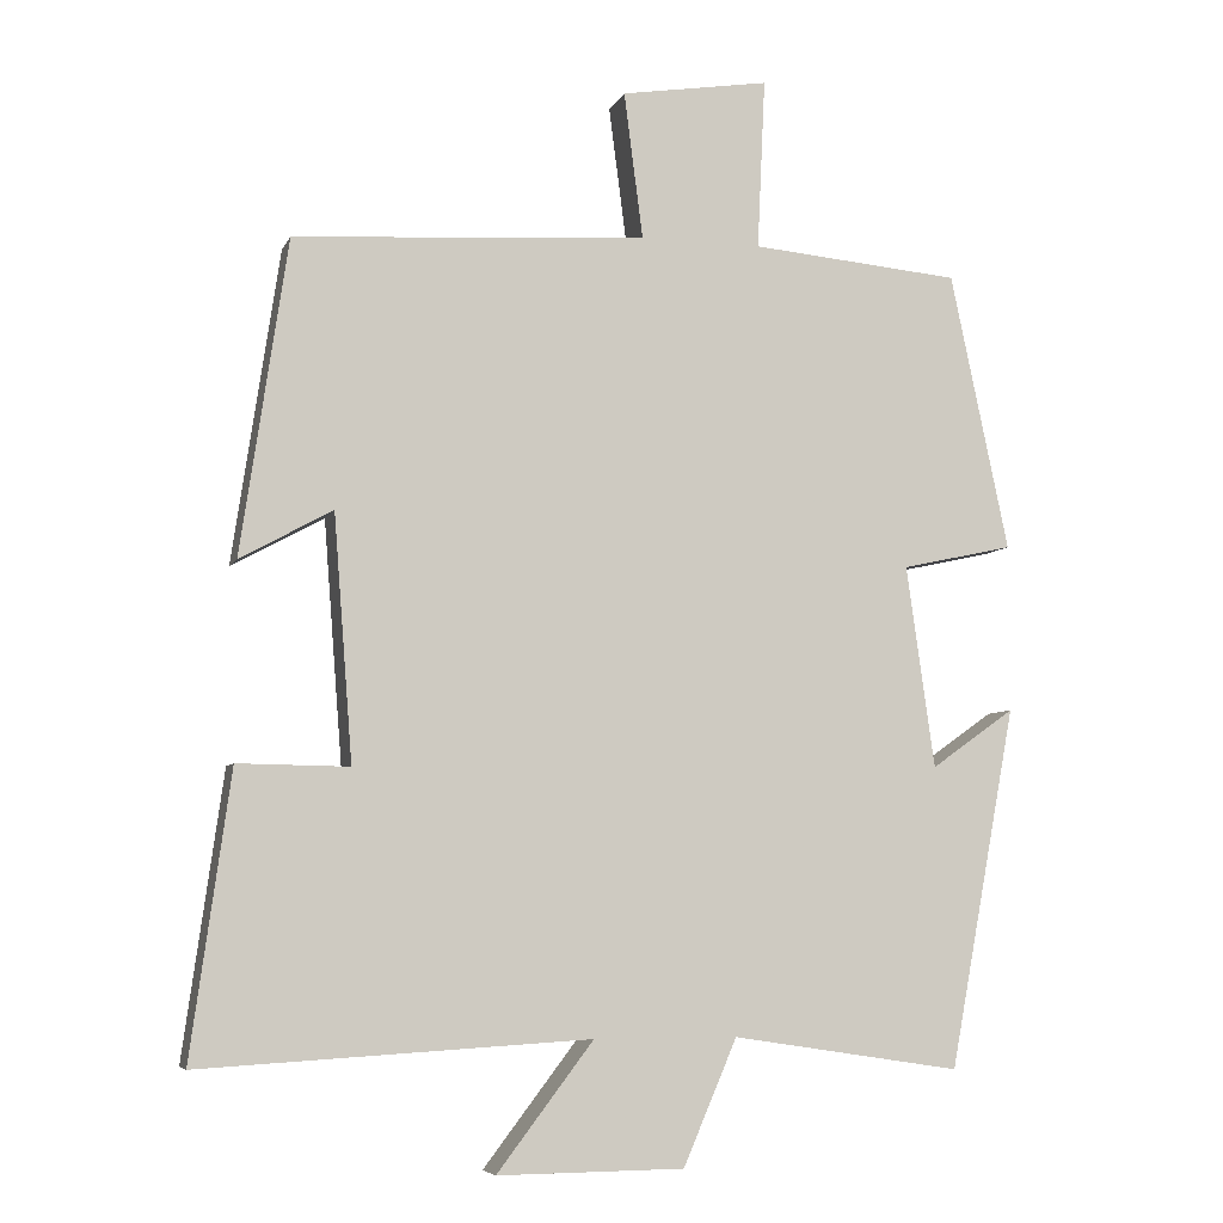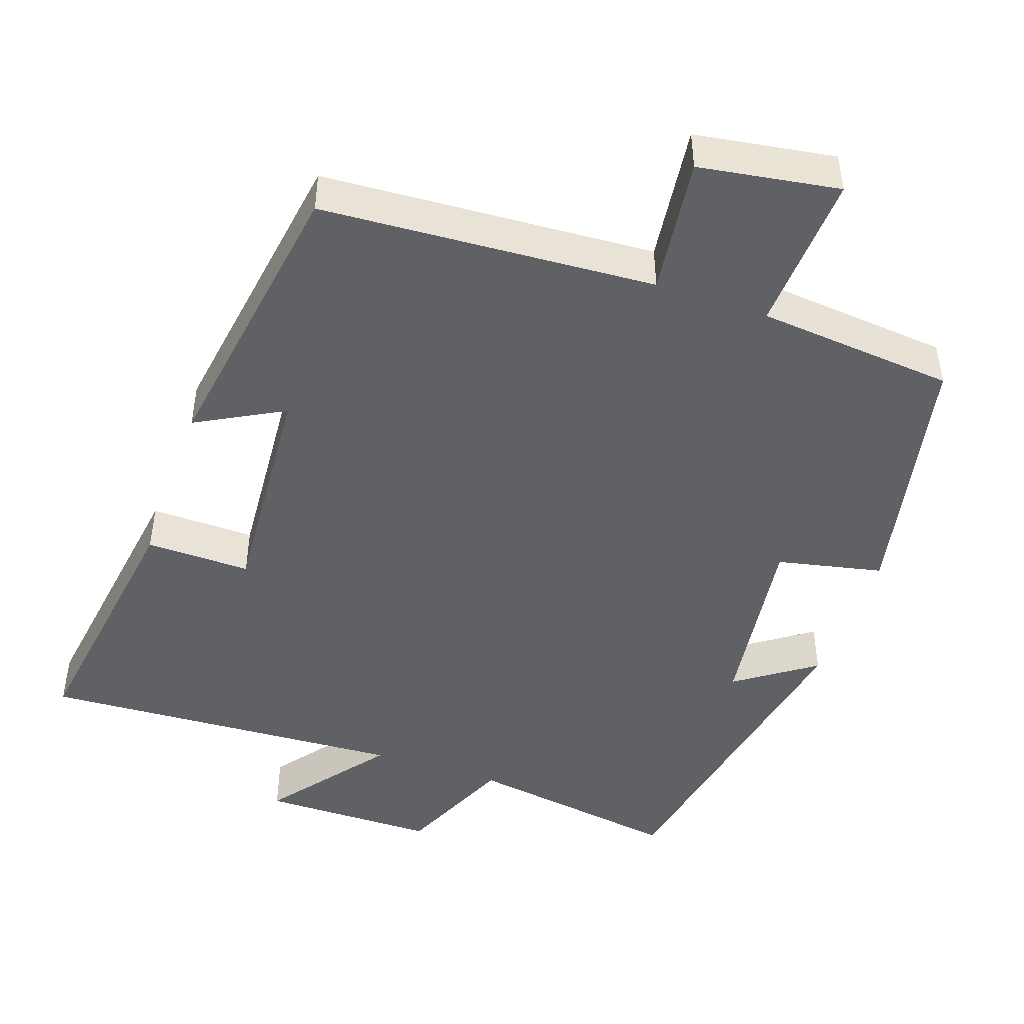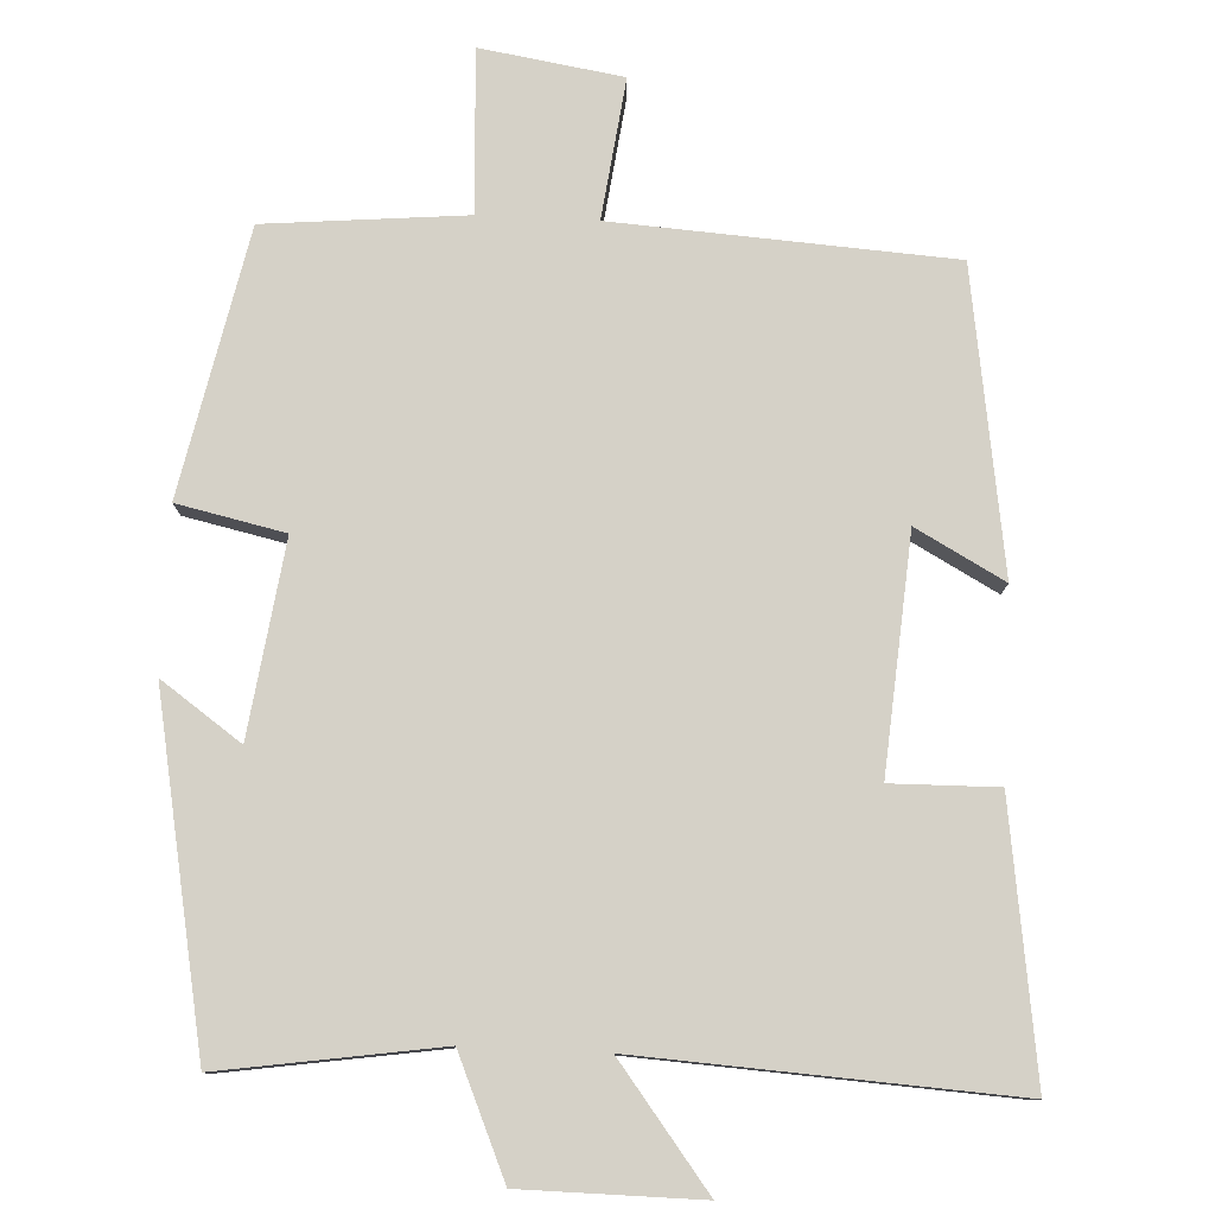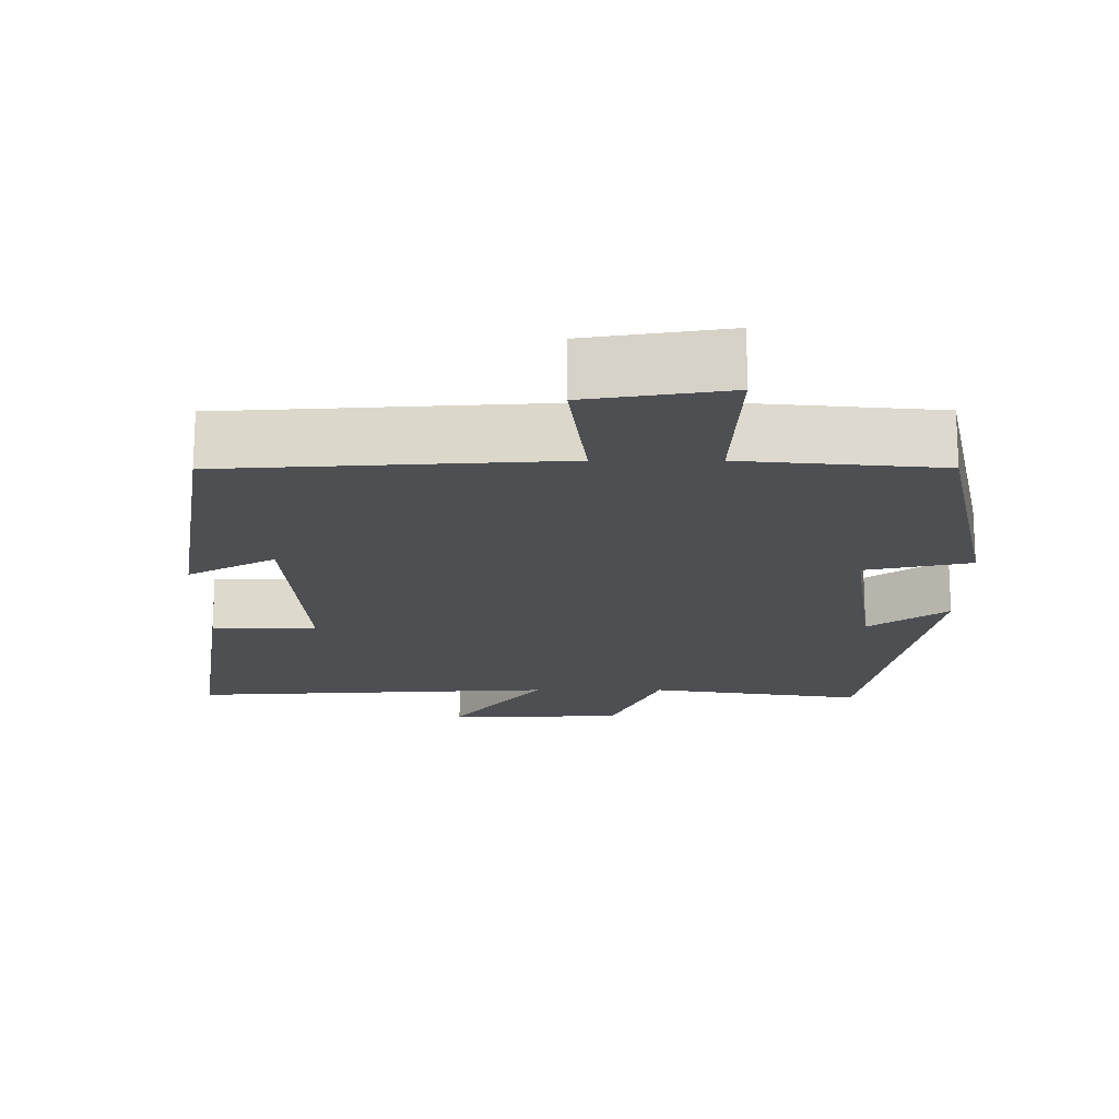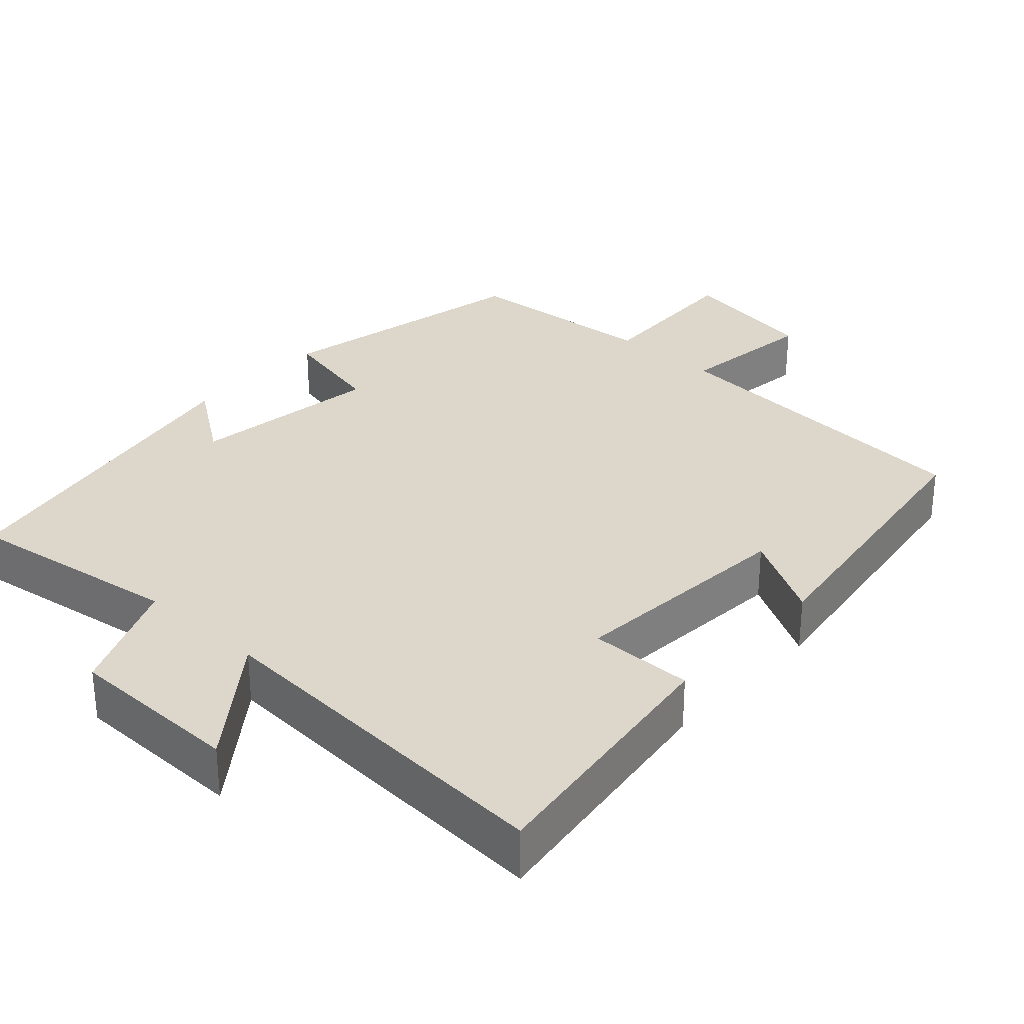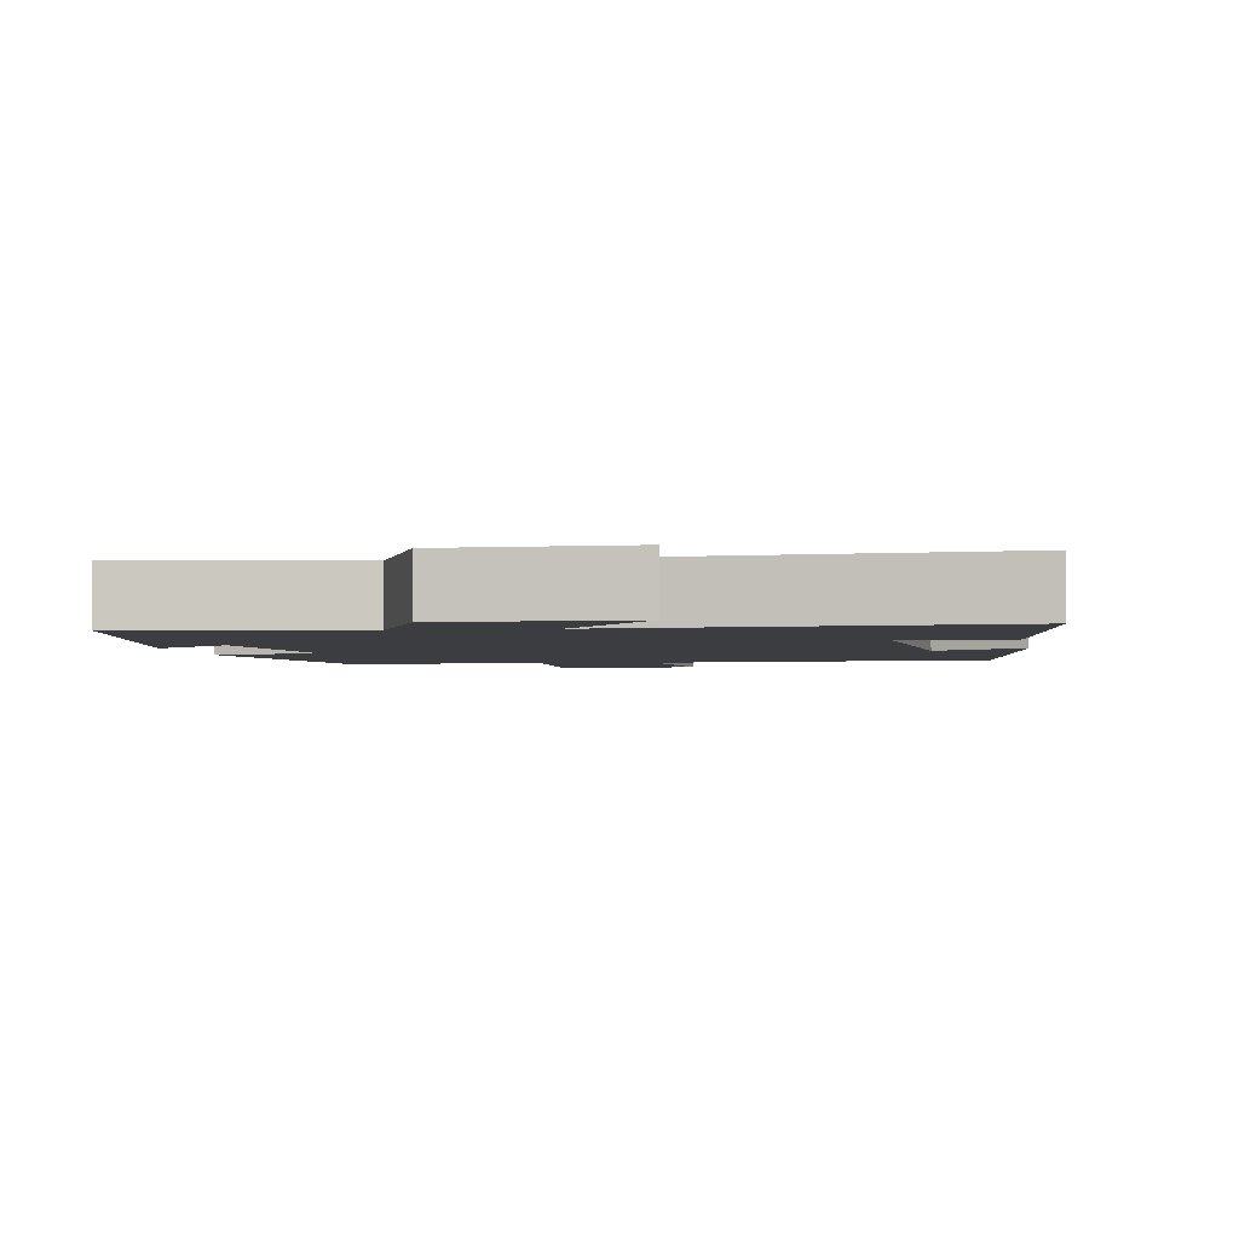
<metadata>
{"format":"obj","ext":"obj","renderer":"f3d","projection":"perspective","resolution":1024,"background":"white","views":[{"elev":-6.3,"azim":-15.8,"up":"+Z"},{"elev":-46.5,"azim":-19.3,"up":"+Y"},{"elev":79.1,"azim":-177.3,"up":"+Y"},{"elev":-17.8,"azim":-0.1,"up":"+Y"},{"elev":30.8,"azim":-137.4,"up":"+Y"},{"elev":-2.8,"azim":-170.4,"up":"+Y"}]}
</metadata>
<code>
v 0.415 0.07 -0.544
v 0.125 0.07 -0.5
v 0.057 0.07 -0.658
v -0.179 0.07 -0.66
v -0.057 0.07 -0.5
v -0.55 0.07 -0.529
v -0.5 0.07 -0.171
v -0.359 0.07 -0.173
v -0.383 0.07 0.137
v -0.5 0.07 0.073
v -0.441 0.07 0.471
v 0.006 0.07 0.5
v -0.018 0.07 0.686
v 0.17 0.07 0.716
v 0.16 0.07 0.5
v 0.426 0.07 0.476
v 0.5 0.07 0.124
v 0.358 0.07 0.093
v 0.394 0.07 -0.163
v 0.5 0.07 -0.088
v 0.415 0 -0.544
v 0.125 0 -0.5
v 0.057 0 -0.658
v -0.179 0 -0.66
v -0.057 0 -0.5
v -0.55 0 -0.529
v -0.5 0 -0.171
v -0.359 0 -0.173
v -0.383 0 0.137
v -0.5 0 0.073
v -0.441 0 0.471
v 0.006 0 0.5
v -0.018 0 0.686
v 0.17 0 0.716
v 0.16 0 0.5
v 0.426 0 0.476
v 0.5 0 0.124
v 0.358 0 0.093
v 0.394 0 -0.163
v 0.5 0 -0.088
f 19 20 1 2
f 18 19 2
f 15 16 17 18
f 15 18 2 3
f 12 13 14 15
f 11 12 15
f 10 11 15
f 9 10 15
f 8 9 15
f 5 6 7 8
f 5 8 15
f 3 4 5
f 3 5 15
f 22 21 40 39
f 22 39 38
f 38 37 36 35
f 23 22 38 35
f 35 34 33 32
f 35 32 31
f 35 31 30
f 35 30 29
f 35 29 28
f 28 27 26 25
f 35 28 25
f 25 24 23
f 35 25 23
f 1 21 22 2
f 2 22 23 3
f 3 23 24 4
f 4 24 25 5
f 5 25 26 6
f 6 26 27 7
f 7 27 28 8
f 8 28 29 9
f 9 29 30 10
f 10 30 31 11
f 11 31 32 12
f 12 32 33 13
f 13 33 34 14
f 14 34 35 15
f 15 35 36 16
f 16 36 37 17
f 17 37 38 18
f 18 38 39 19
f 19 39 40 20
f 20 40 21 1

</code>
